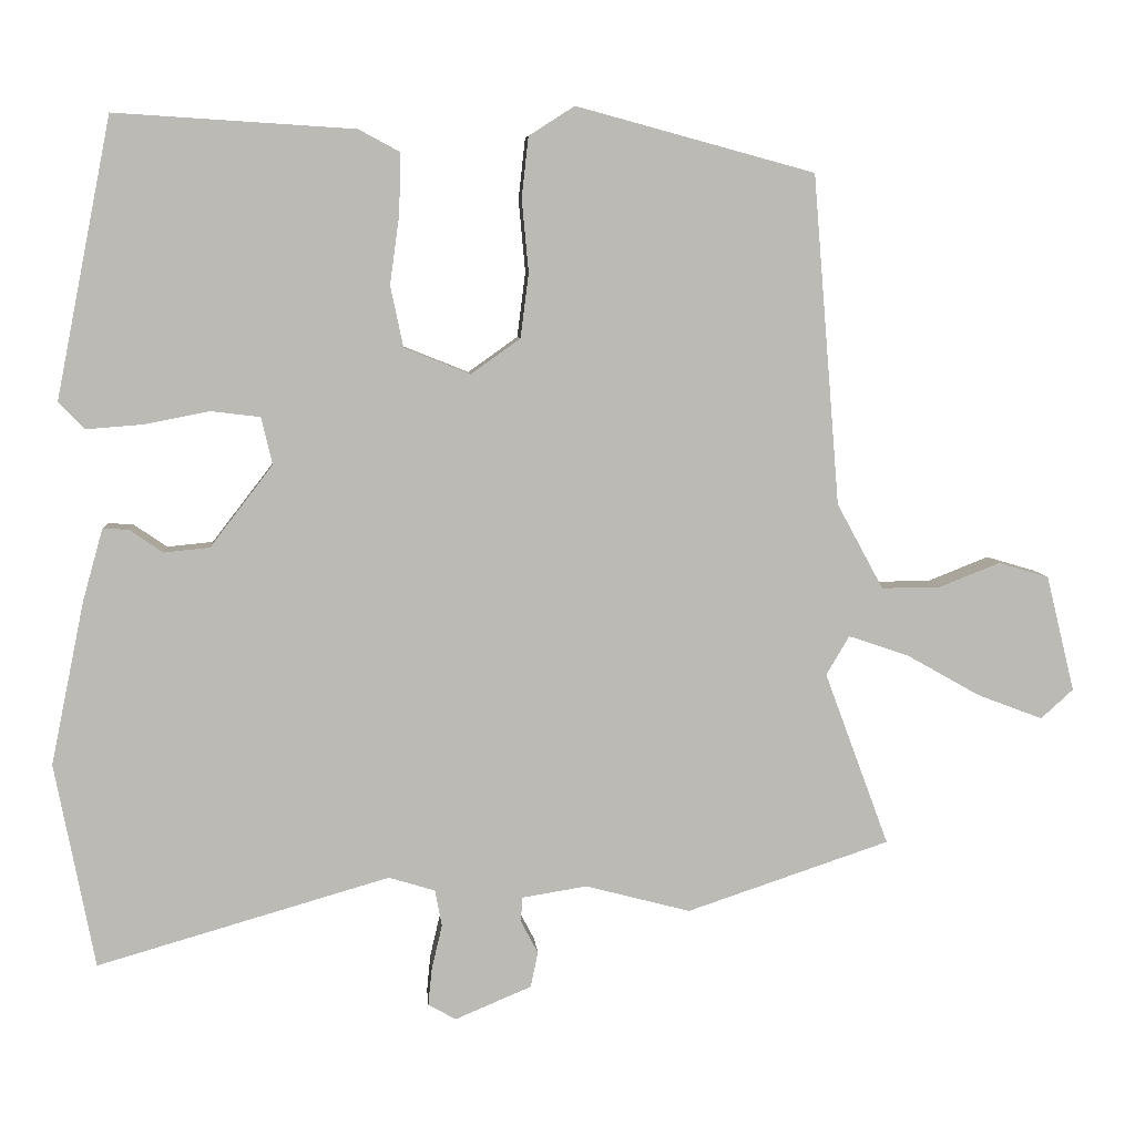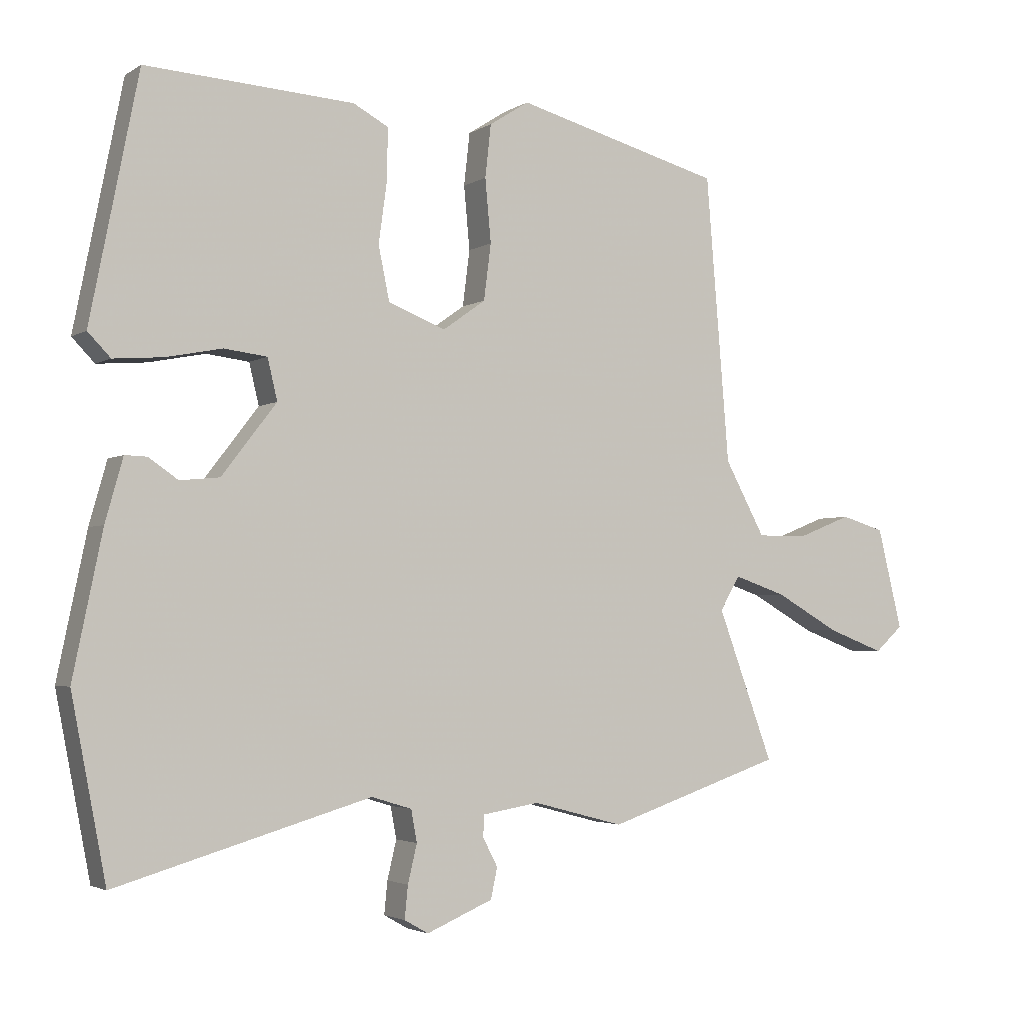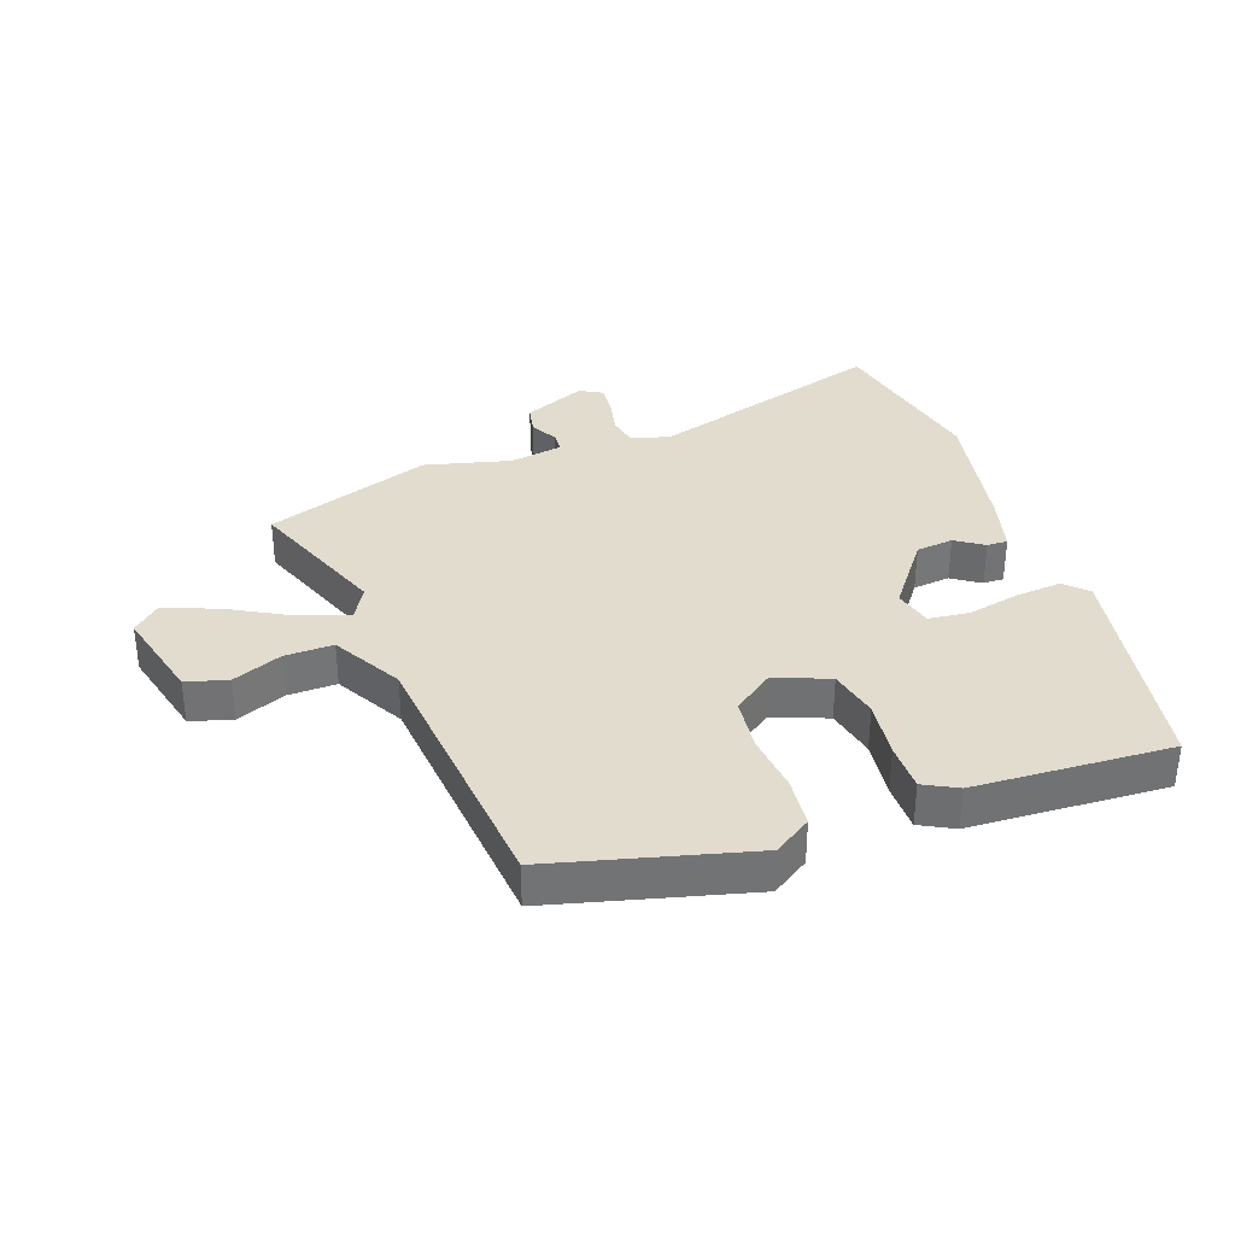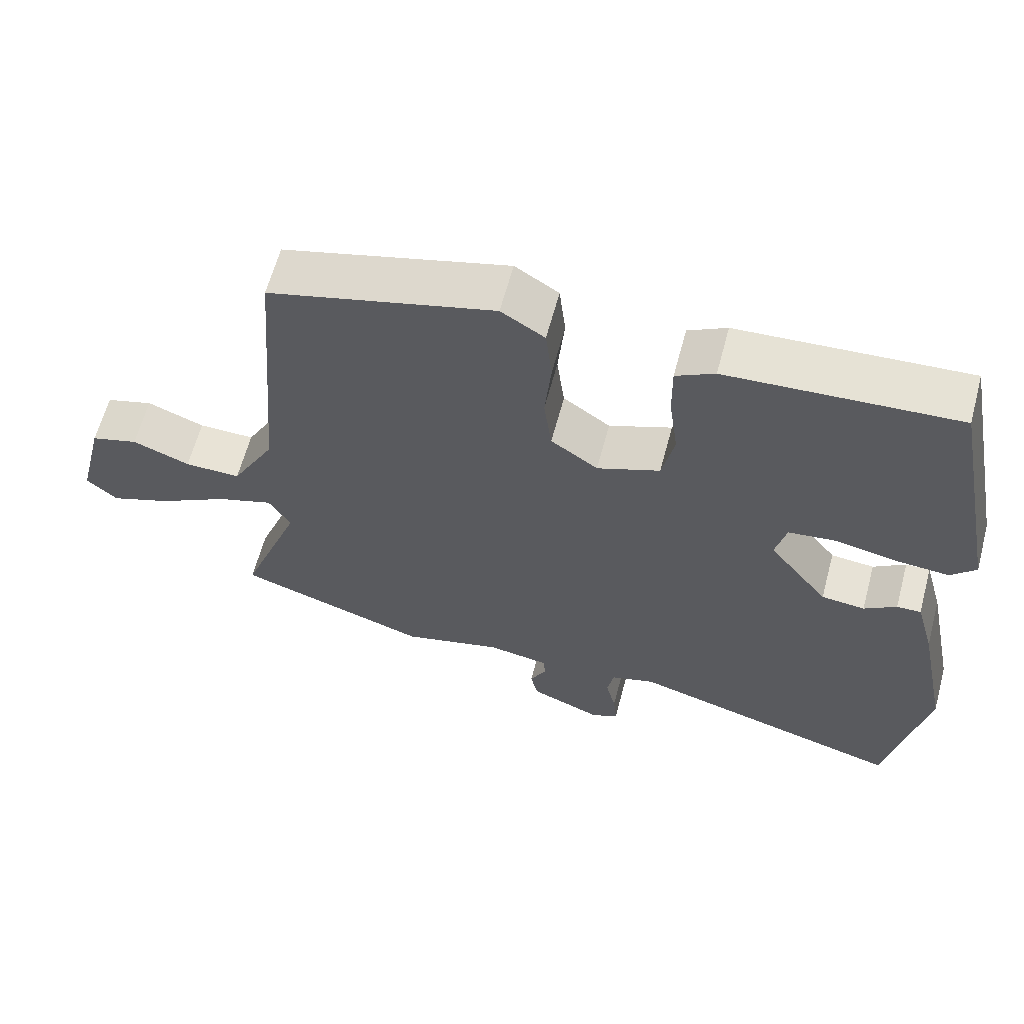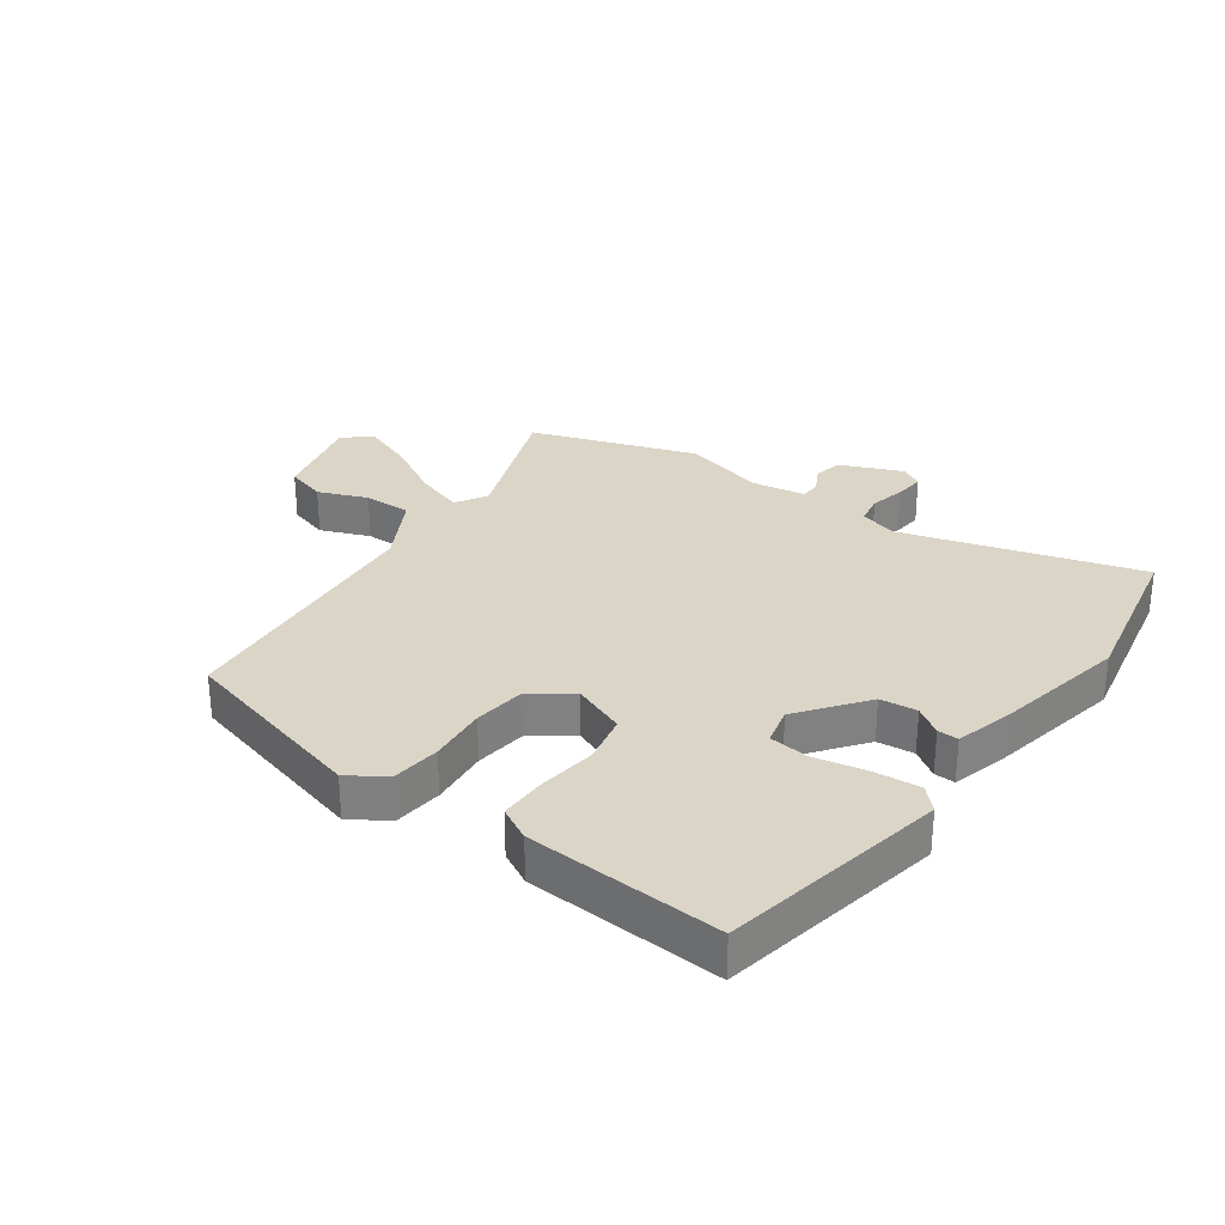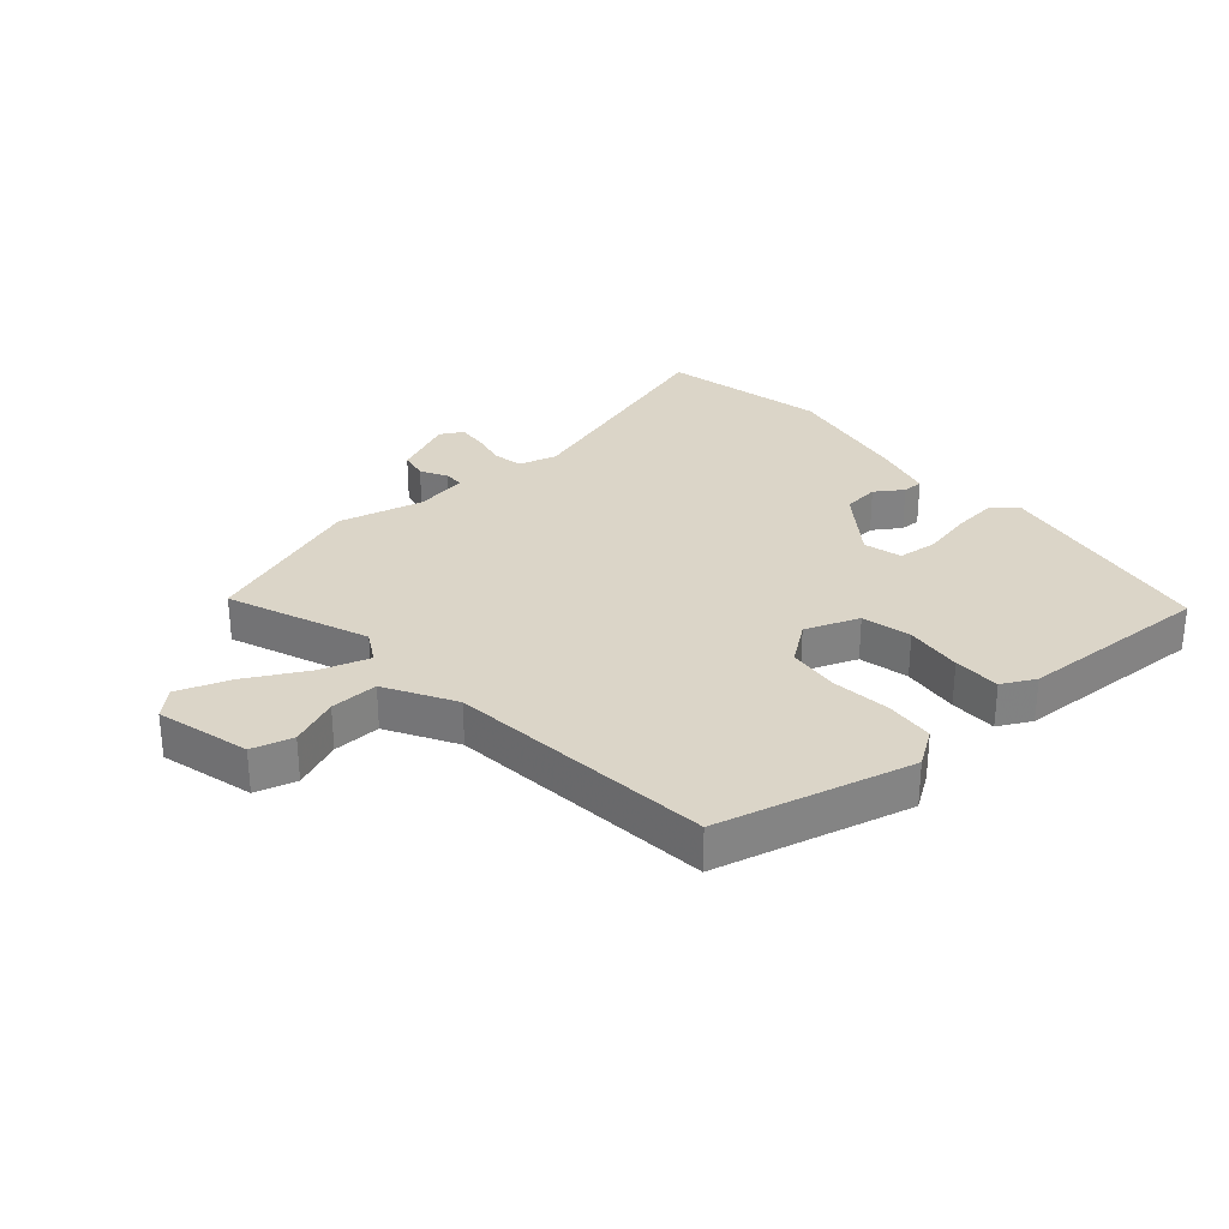
<metadata>
{"format":"obj","ext":"obj","renderer":"f3d","projection":"perspective","resolution":1024,"background":"white","views":[{"elev":6.8,"azim":175.5,"up":"+Z"},{"elev":-3.0,"azim":152.2,"up":"+Z"},{"elev":34.6,"azim":-20.2,"up":"+Y"},{"elev":62.6,"azim":15.0,"up":"+Z"},{"elev":29.6,"azim":35.4,"up":"+Y"},{"elev":29.6,"azim":-42.3,"up":"+Y"}]}
</metadata>
<code>
v -0.483 0.07 0.434
v -0.165 0.07 0.52
v -0.104 0.07 0.481
v -0.095 0.07 0.4
v -0.104 0.07 0.303
v -0.093 0.07 0.217
v -0.027 0.07 0.17
v 0.061 0.07 0.205
v 0.078 0.07 0.287
v 0.065 0.07 0.382
v 0.064 0.07 0.46
v 0.118 0.07 0.489
v 0.438 0.07 0.509
v 0.512 0.07 0.136
v 0.477 0.07 0.1
v 0.401 0.07 0.106
v 0.315 0.07 0.123
v 0.249 0.07 0.115
v 0.234 0.07 0.052
v 0.318 0.07 -0.057
v 0.379 0.07 -0.063
v 0.424 0.07 -0.032
v 0.458 0.07 -0.031
v 0.485 0.07 -0.127
v 0.53 0.07 -0.345
v 0.477 0.07 -0.619
v 0.086 0.07 -0.506
v 0.024 0.07 -0.525
v 0.015 0.07 -0.574
v 0.029 0.07 -0.633
v 0.034 0.07 -0.683
v -0.003 0.07 -0.704
v -0.105 0.07 -0.661
v -0.115 0.07 -0.614
v -0.092 0.07 -0.57
v -0.094 0.07 -0.537
v -0.181 0.07 -0.523
v -0.321 0.07 -0.56
v -0.592 0.07 -0.469
v -0.506 0.07 -0.237
v -0.537 0.07 -0.185
v -0.617 0.07 -0.212
v -0.716 0.07 -0.268
v -0.803 0.07 -0.301
v -0.846 0.07 -0.262
v -0.808 0.07 -0.107
v -0.741 0.07 -0.087
v -0.66 0.07 -0.119
v -0.581 0.07 -0.12
v -0.519 0.07 -0.006
v -0.483 0 0.434
v -0.165 0 0.52
v -0.104 0 0.481
v -0.095 0 0.4
v -0.104 0 0.303
v -0.093 0 0.217
v -0.027 0 0.17
v 0.061 0 0.205
v 0.078 0 0.287
v 0.065 0 0.382
v 0.064 0 0.46
v 0.118 0 0.489
v 0.438 0 0.509
v 0.512 0 0.136
v 0.477 0 0.1
v 0.401 0 0.106
v 0.315 0 0.123
v 0.249 0 0.115
v 0.234 0 0.052
v 0.318 0 -0.057
v 0.379 0 -0.063
v 0.424 0 -0.032
v 0.458 0 -0.031
v 0.485 0 -0.127
v 0.53 0 -0.345
v 0.477 0 -0.619
v 0.086 0 -0.506
v 0.024 0 -0.525
v 0.015 0 -0.574
v 0.029 0 -0.633
v 0.034 0 -0.683
v -0.003 0 -0.704
v -0.105 0 -0.661
v -0.115 0 -0.614
v -0.092 0 -0.57
v -0.094 0 -0.537
v -0.181 0 -0.523
v -0.321 0 -0.56
v -0.592 0 -0.469
v -0.506 0 -0.237
v -0.537 0 -0.185
v -0.617 0 -0.212
v -0.716 0 -0.268
v -0.803 0 -0.301
v -0.846 0 -0.262
v -0.808 0 -0.107
v -0.741 0 -0.087
v -0.66 0 -0.119
v -0.581 0 -0.12
v -0.519 0 -0.006
f 45 46 47 48
f 45 48 49
f 42 43 44 45
f 41 42 45 49
f 37 38 39 40
f 36 37 40 41
f 32 33 34 35
f 32 35 36
f 29 30 31 32
f 29 32 36
f 28 29 36 41
f 24 25 26 27
f 21 22 23 24
f 20 21 24 27
f 19 20 27 28
f 14 15 16 17
f 12 13 14 17
f 12 17 18
f 9 10 11 12
f 9 12 18 19
f 2 3 4 5
f 50 1 2 5
f 50 5 6
f 49 50 6 7
f 41 49 7 8
f 28 41 8
f 8 9 19 28
f 98 97 96 95
f 99 98 95
f 95 94 93 92
f 99 95 92 91
f 90 89 88 87
f 91 90 87 86
f 85 84 83 82
f 86 85 82
f 82 81 80 79
f 86 82 79
f 91 86 79 78
f 77 76 75 74
f 74 73 72 71
f 77 74 71 70
f 78 77 70 69
f 67 66 65 64
f 67 64 63 62
f 68 67 62
f 62 61 60 59
f 69 68 62 59
f 55 54 53 52
f 55 52 51 100
f 56 55 100
f 57 56 100 99
f 58 57 99 91
f 58 91 78
f 78 69 59 58
f 1 51 52 2
f 2 52 53 3
f 3 53 54 4
f 4 54 55 5
f 5 55 56 6
f 6 56 57 7
f 7 57 58 8
f 8 58 59 9
f 9 59 60 10
f 10 60 61 11
f 11 61 62 12
f 12 62 63 13
f 13 63 64 14
f 14 64 65 15
f 15 65 66 16
f 16 66 67 17
f 17 67 68 18
f 18 68 69 19
f 19 69 70 20
f 20 70 71 21
f 21 71 72 22
f 22 72 73 23
f 23 73 74 24
f 24 74 75 25
f 25 75 76 26
f 26 76 77 27
f 27 77 78 28
f 28 78 79 29
f 29 79 80 30
f 30 80 81 31
f 31 81 82 32
f 32 82 83 33
f 33 83 84 34
f 34 84 85 35
f 35 85 86 36
f 36 86 87 37
f 37 87 88 38
f 38 88 89 39
f 39 89 90 40
f 40 90 91 41
f 41 91 92 42
f 42 92 93 43
f 43 93 94 44
f 44 94 95 45
f 45 95 96 46
f 46 96 97 47
f 47 97 98 48
f 48 98 99 49
f 49 99 100 50
f 50 100 51 1

</code>
